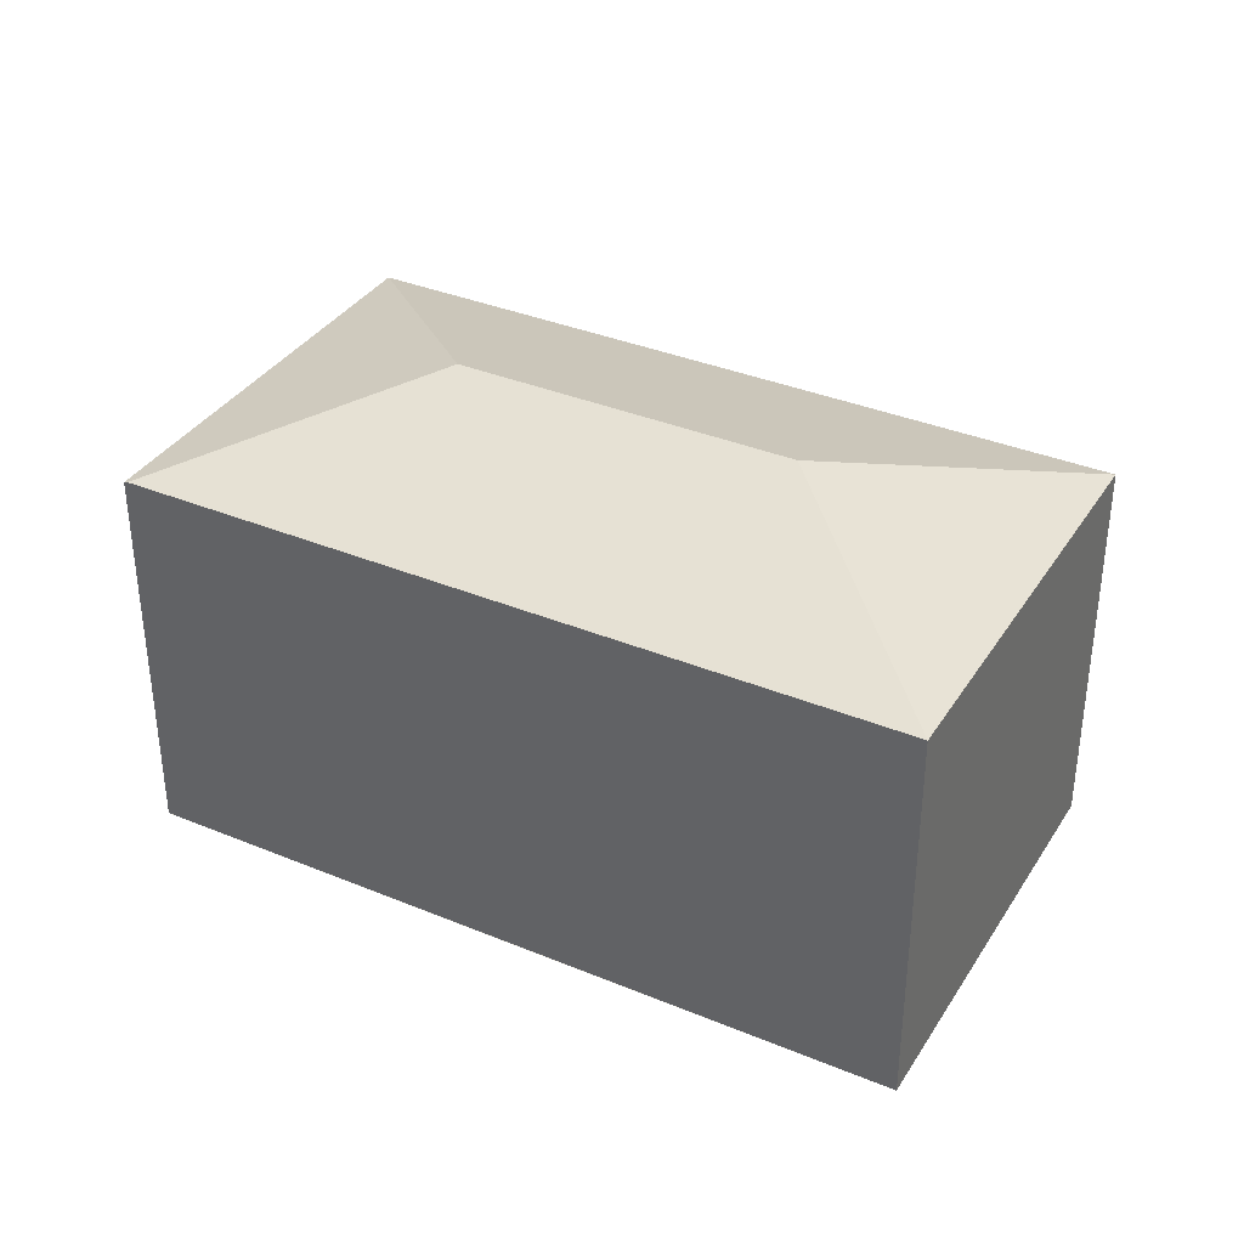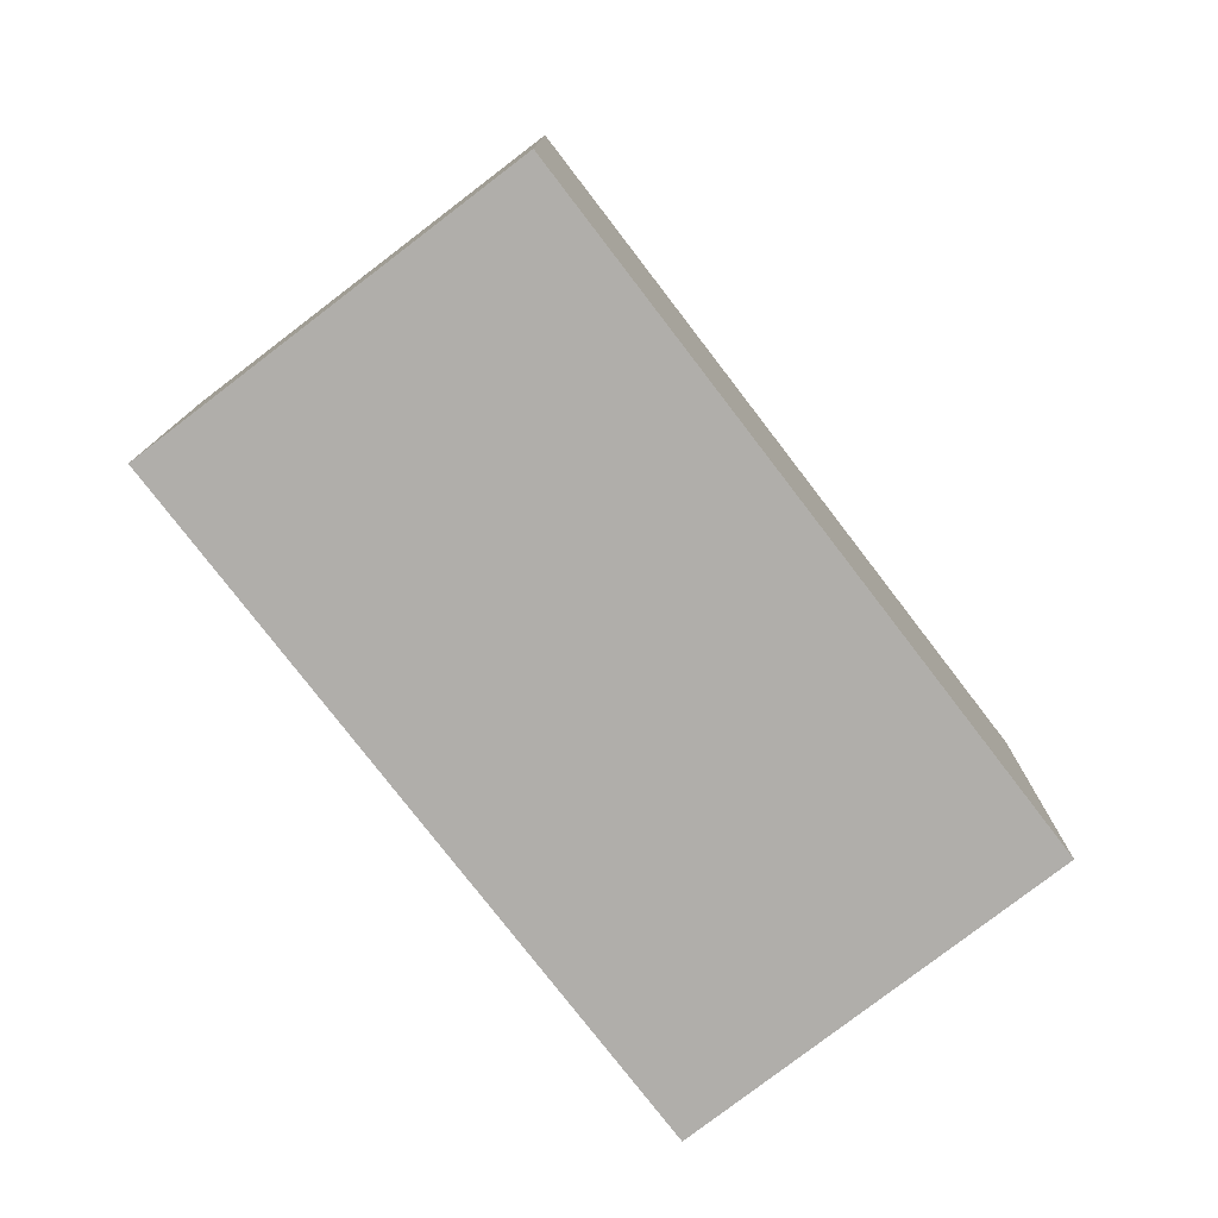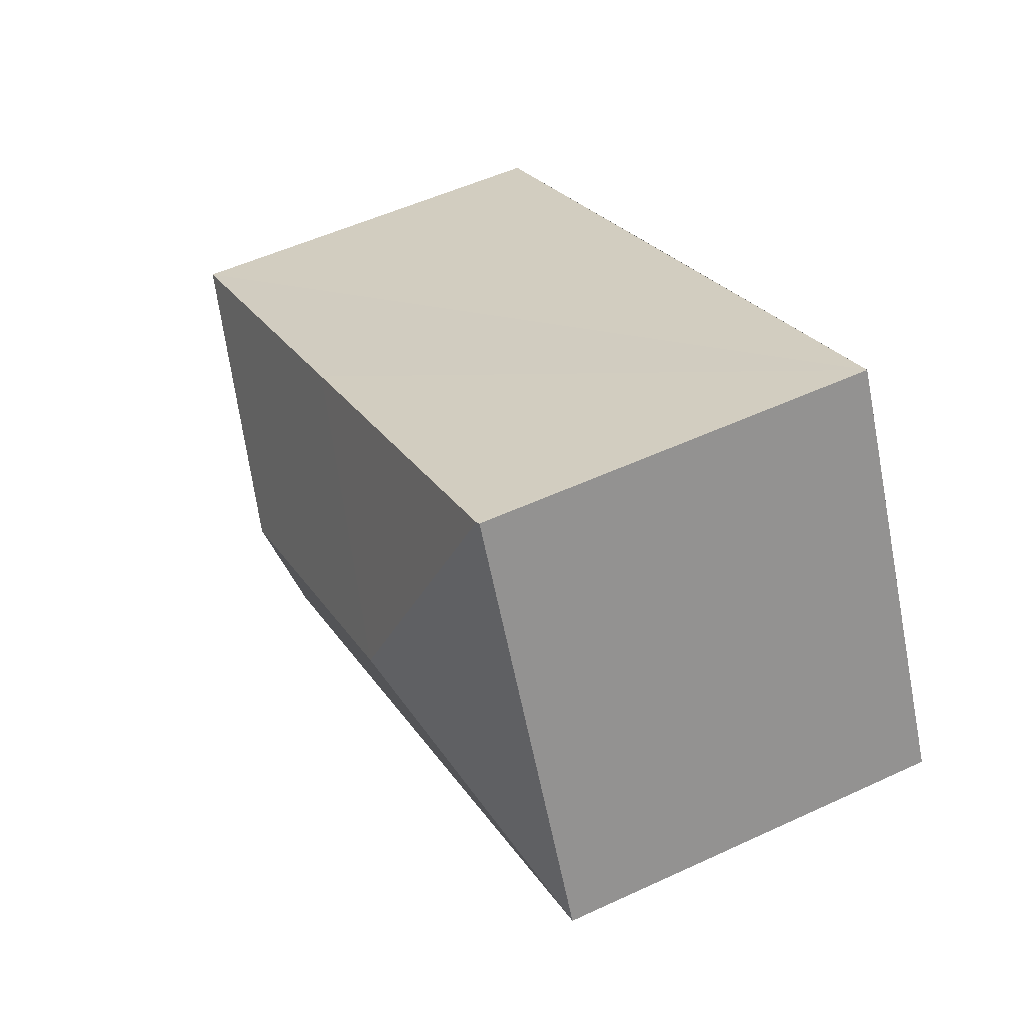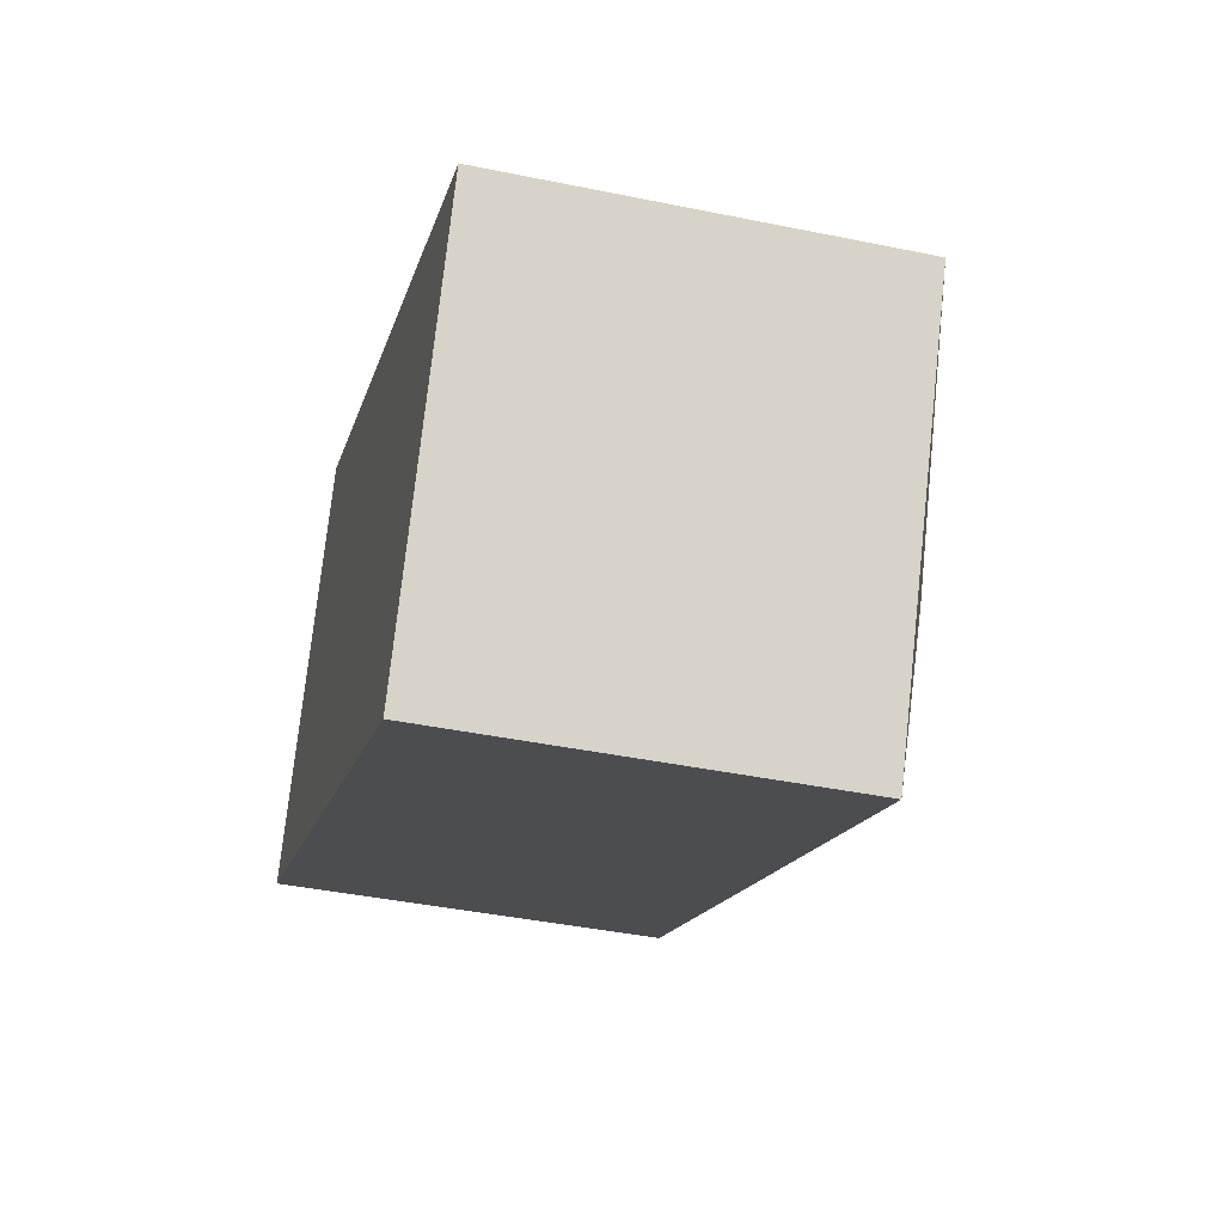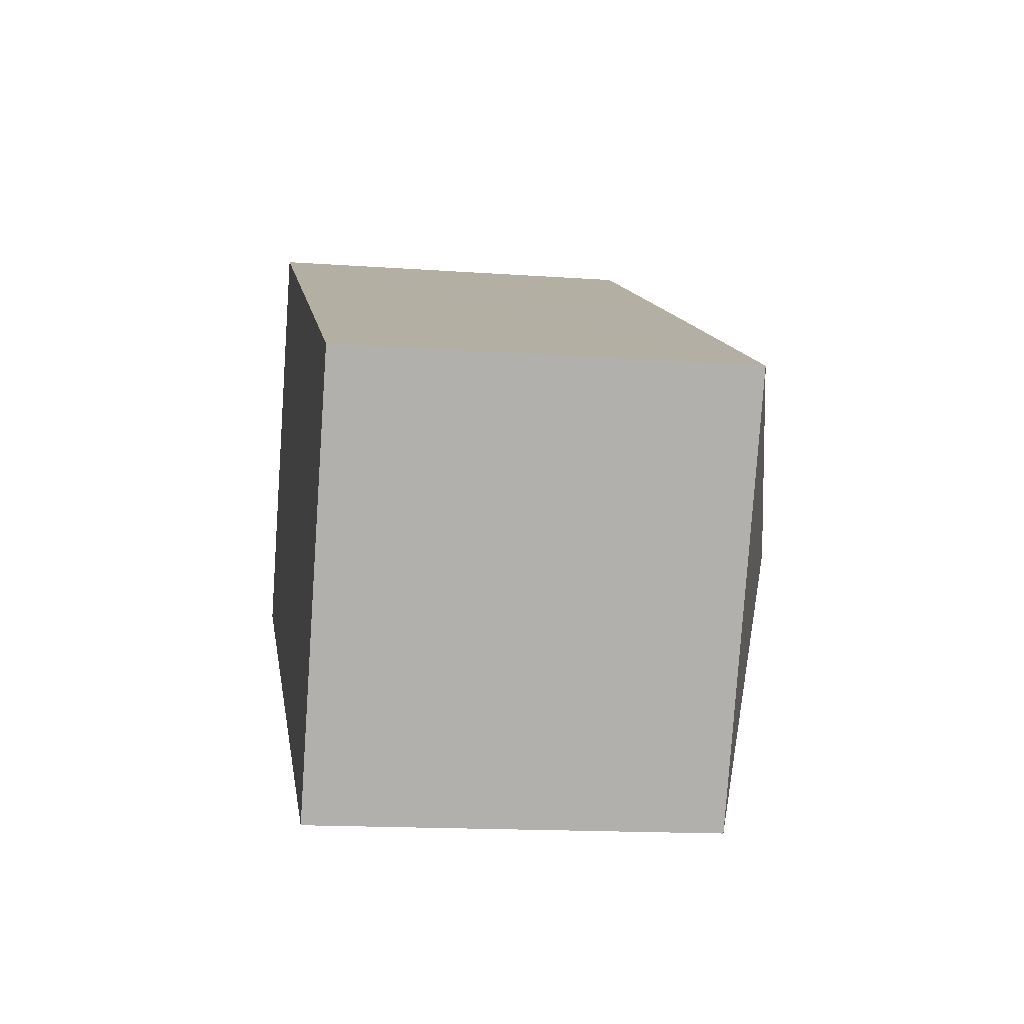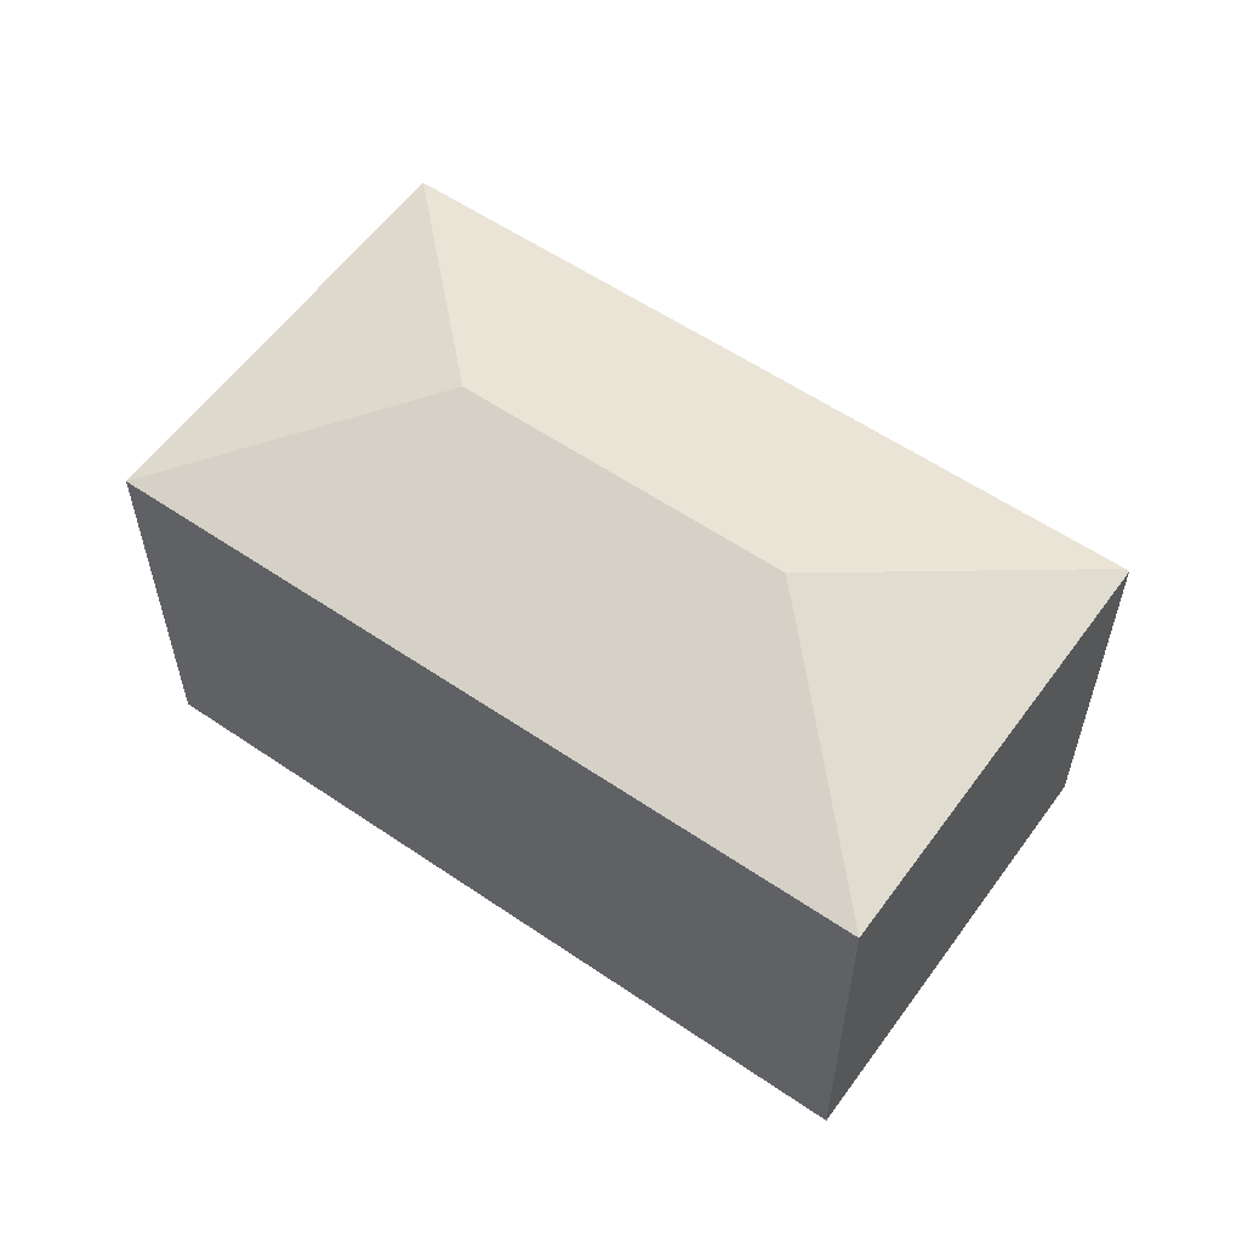
<metadata>
{"format":"obj","ext":"obj","renderer":"f3d","projection":"perspective","resolution":1024,"background":"white","views":[{"elev":36.0,"azim":55.0,"up":"+Y"},{"elev":-77.7,"azim":154.0,"up":"+Y"},{"elev":52.3,"azim":-116.6,"up":"+Z"},{"elev":-41.8,"azim":76.1,"up":"+Z"},{"elev":-15.3,"azim":81.3,"up":"+Z"},{"elev":57.4,"azim":-118.1,"up":"+Y"}]}
</metadata>
<code>
v  1.883 2.964 0.626
v  4.475 2.507 -2.233
v  0 2.508 1.536e-16
v  3.851 2.964 -0.355
v  1.259 2.507 2.503
v  1.004 2.501 2.043
v  1.236 2.499 2.514
v  2.183 2.507 2.043
v  3.565 2.507 1.356
v  5.736 2.507 0.272
v  1.236 -1.539e-16 2.514
v  5.736 -1.666e-17 0.272
v  1.259 -1.533e-16 2.503
v  2.183 -1.251e-16 2.043
v  3.565 -8.303e-17 1.356
v  4.475 1.367e-16 -2.233
v  0 0 0
v  1.004 -1.251e-16 2.043
g defaultobject
f 1 2 3
f 2 1 4
f 5 6 7
f 6 5 1
f 6 1 3
f 8 1 5
f 1 8 9
f 1 9 4
f 4 9 10
f 4 10 2
f 11 5 7
f 5 11 8
f 8 11 9
f 9 11 10
f 10 11 12
f 12 11 13
f 12 13 14
f 12 14 15
f 12 2 10
f 2 12 16
f 2 17 3
f 17 2 16
f 17 6 3
f 6 17 7
f 7 17 18
f 7 18 11
f 15 16 12
f 16 15 17
f 17 15 14
f 17 14 13
f 17 13 11
f 17 11 18

</code>
